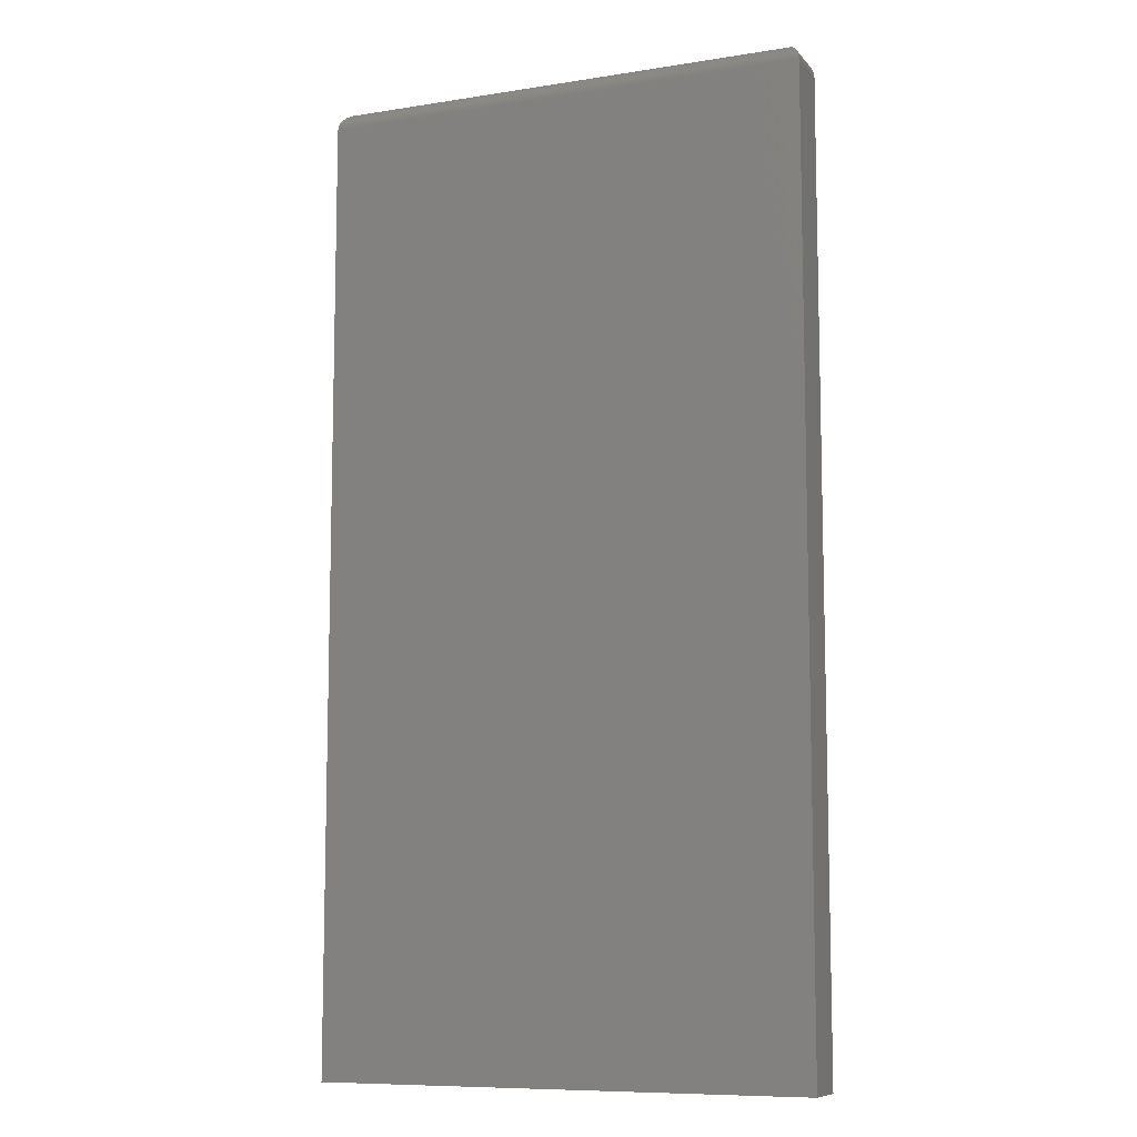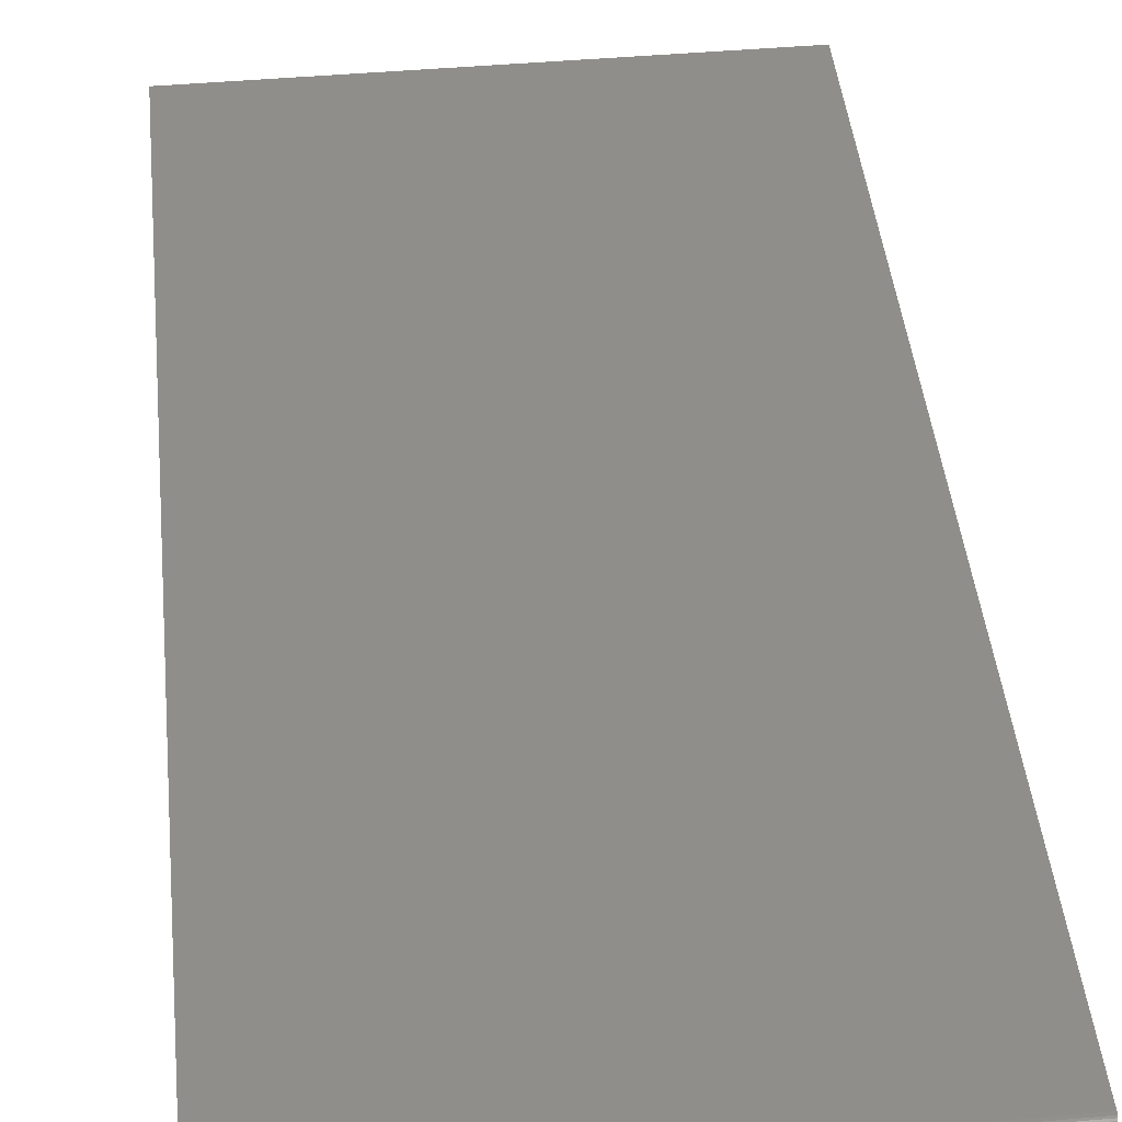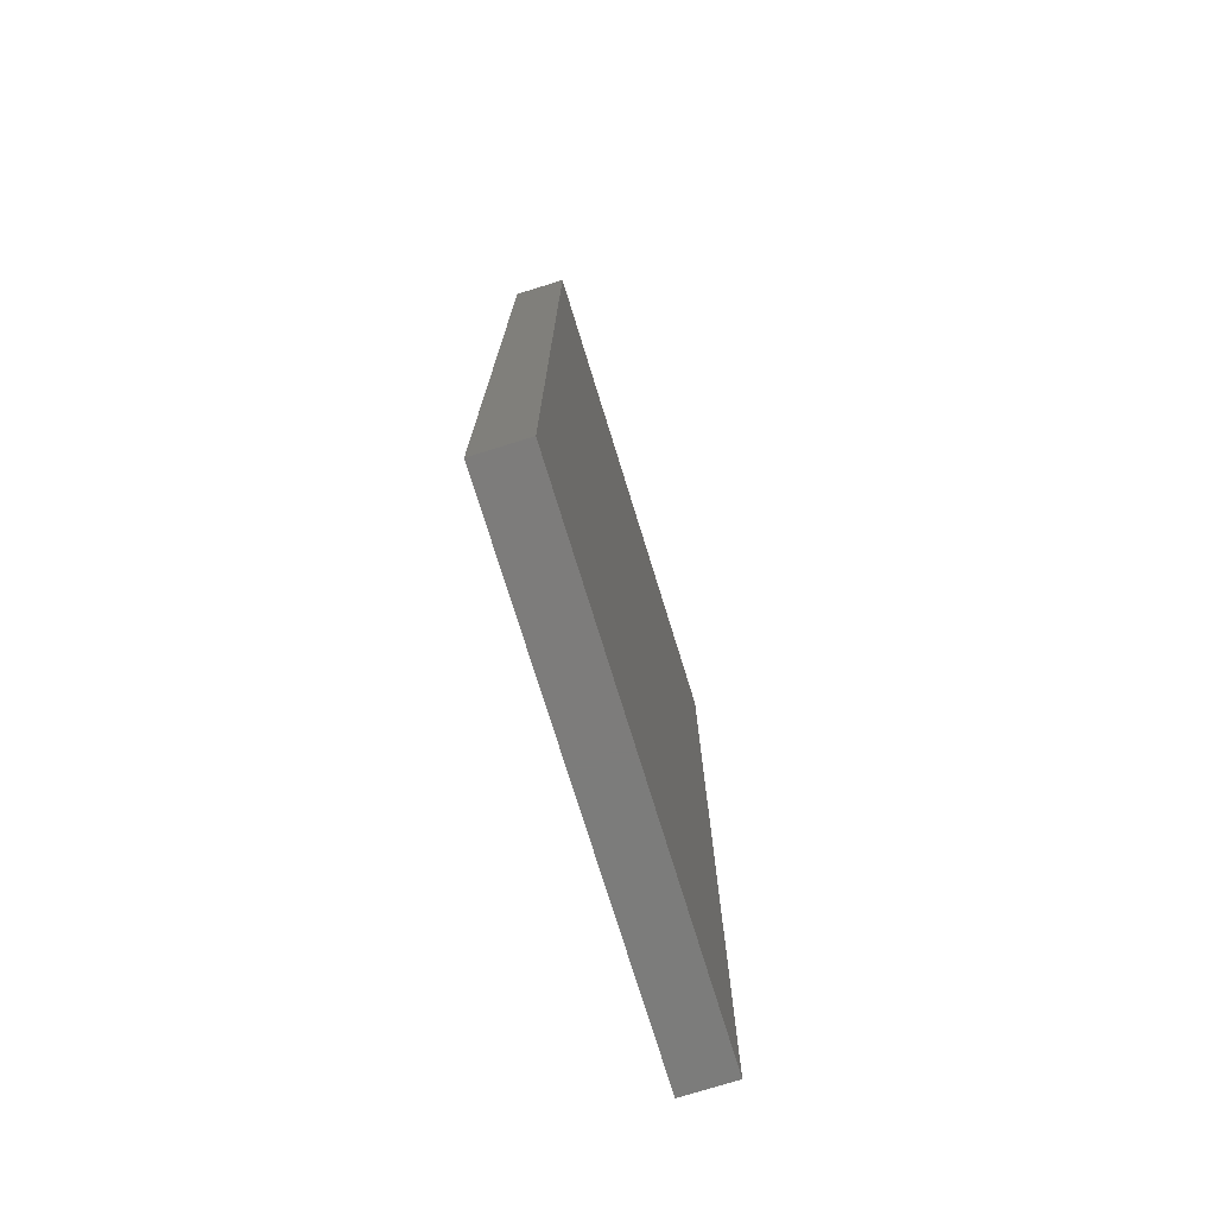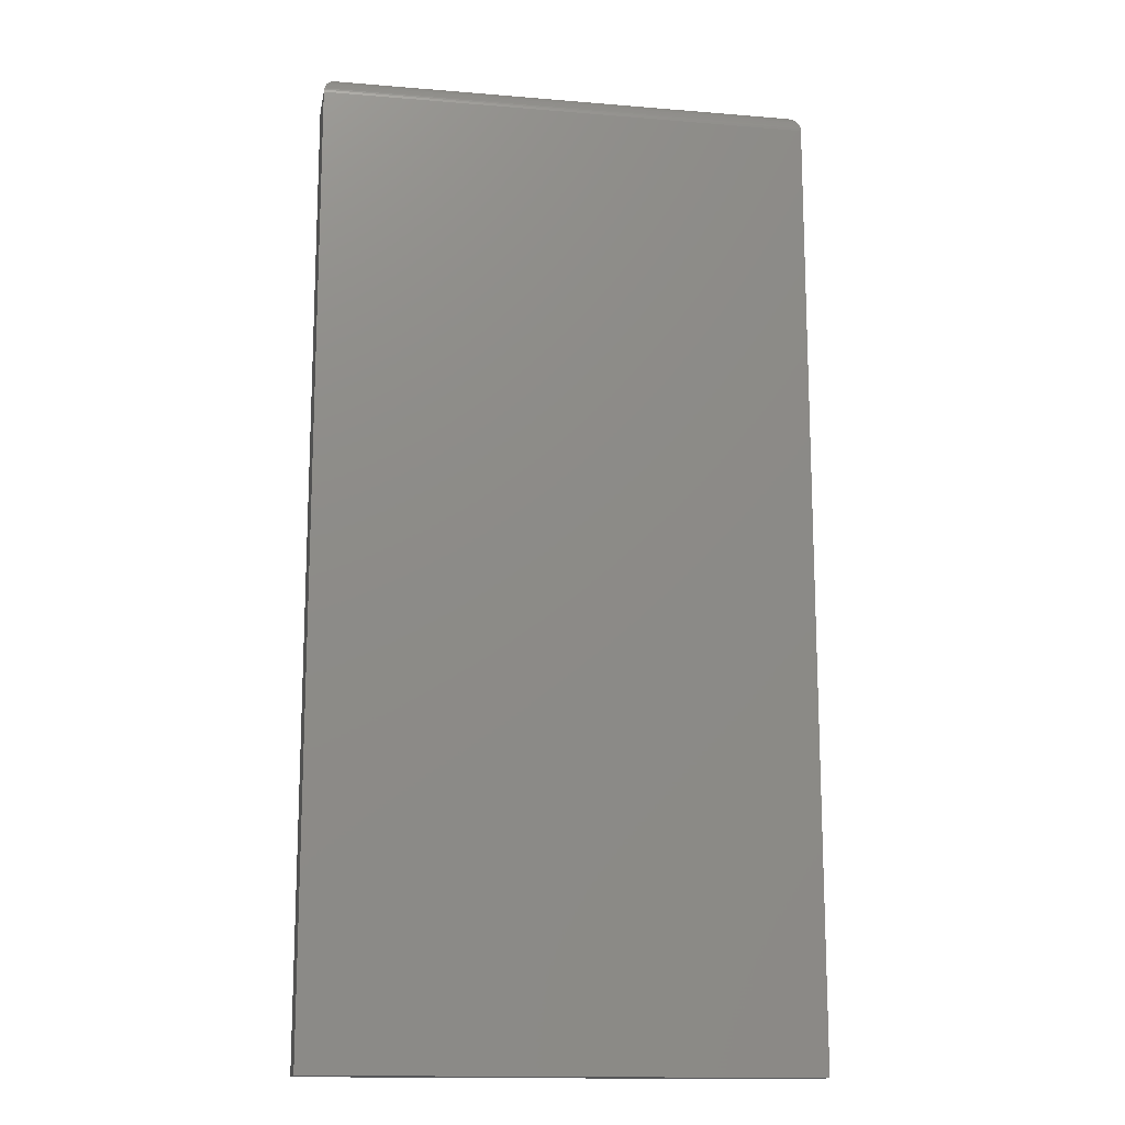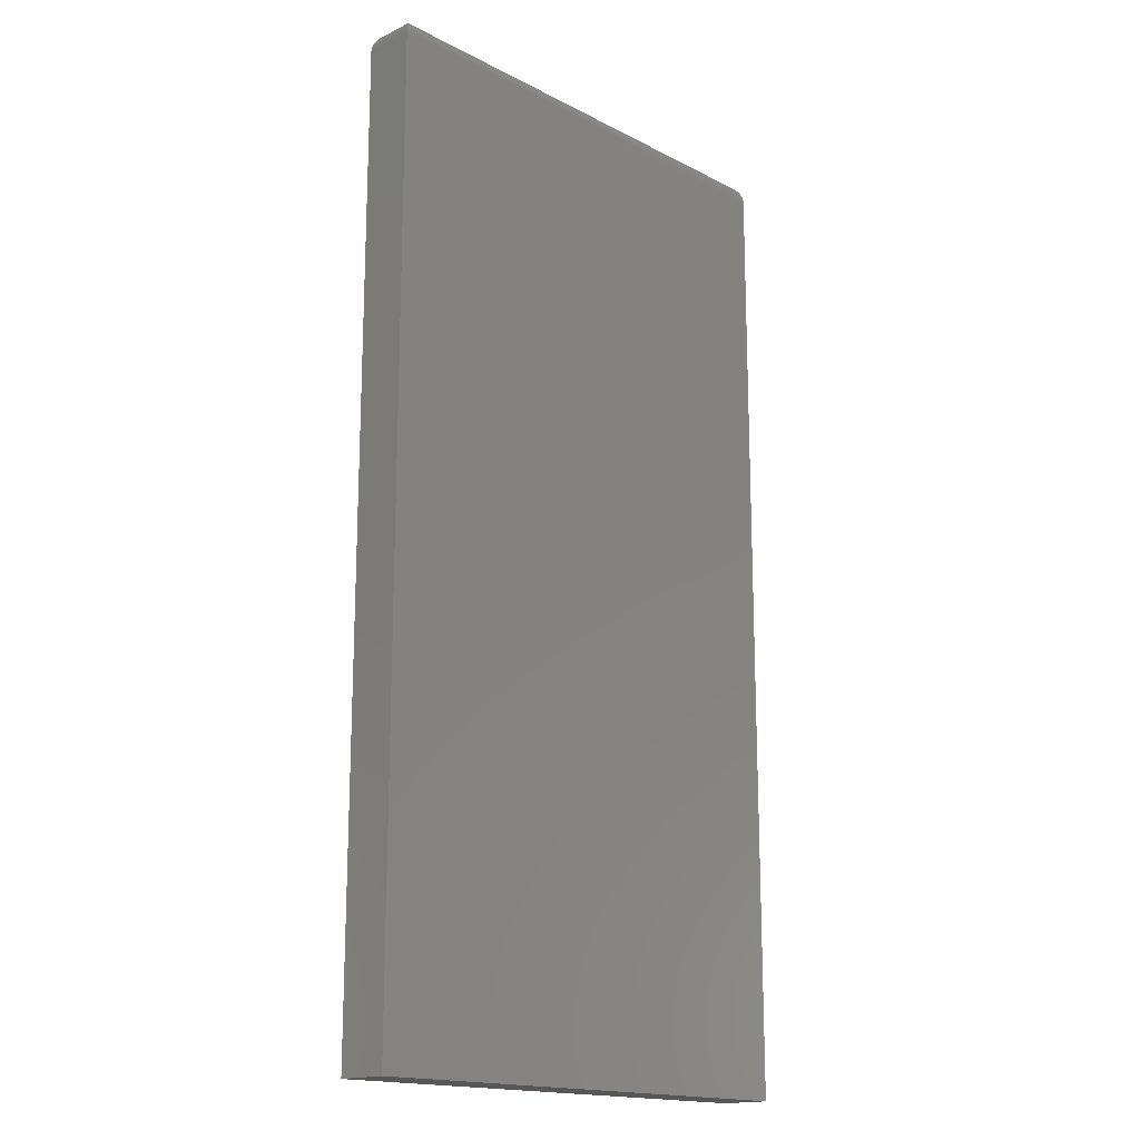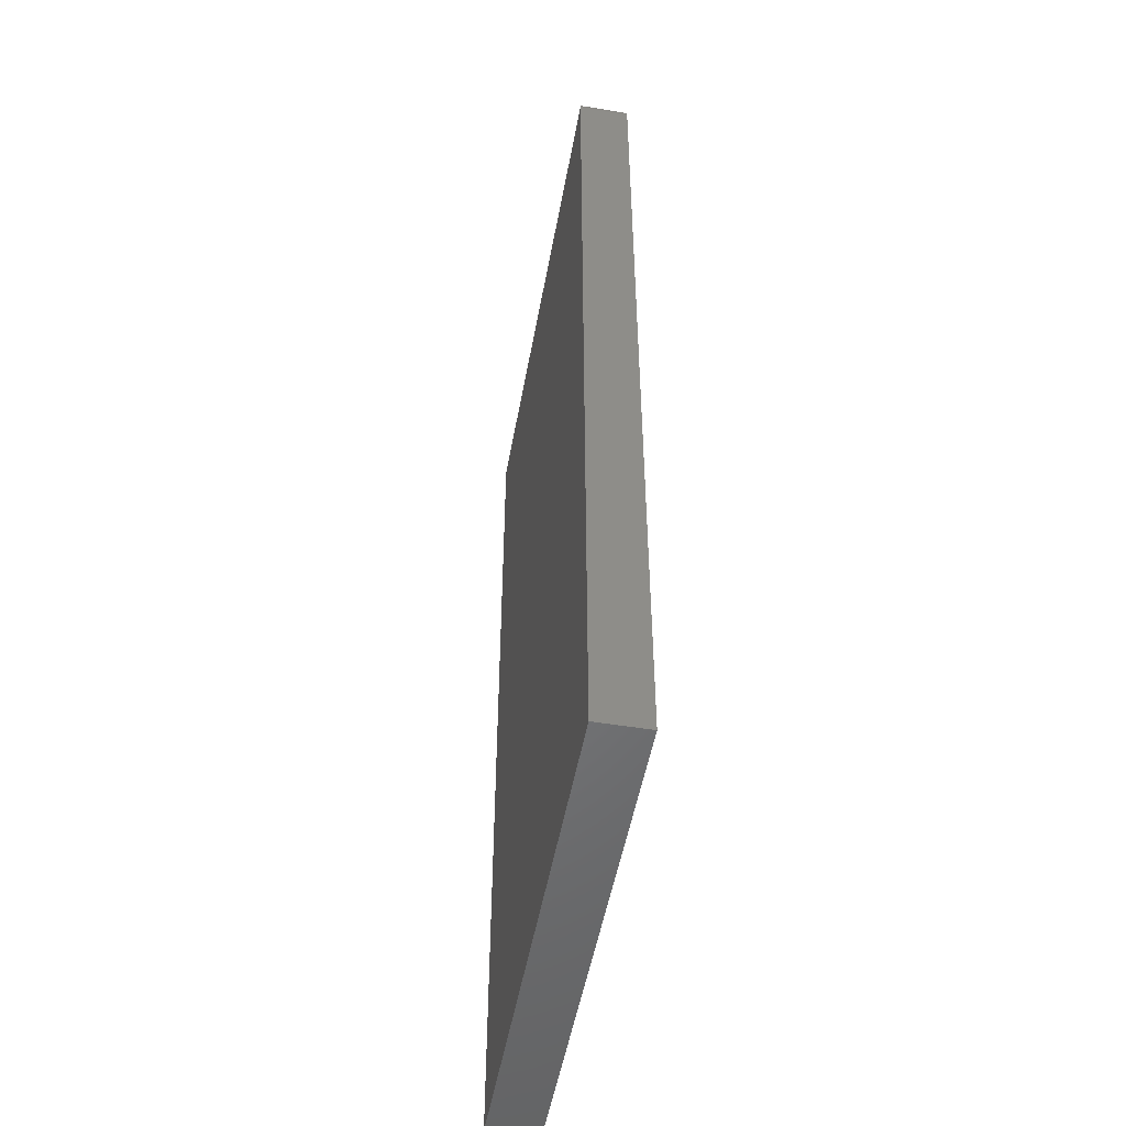
<metadata>
{"format":"stl","ext":"stl","renderer":"f3d","projection":"perspective","resolution":1024,"background":"white","views":[{"elev":-9.1,"azim":-157.3,"up":"+Z"},{"elev":44.5,"azim":-5.9,"up":"+Y"},{"elev":-75.8,"azim":-72.8,"up":"+Z"},{"elev":-14.8,"azim":-10.2,"up":"+Z"},{"elev":-16.8,"azim":-46.1,"up":"+Z"},{"elev":-51.0,"azim":-100.2,"up":"+Z"}]}
</metadata>
<code>
# stl→obj: 60 verts, 116 faces
v -0.4219 -0.07812 -0.75
v 0.336 -0.07812 -0.75
v -0.4219 -0.07812 0.7188
v 0.336 -0.07812 0.7188
v -0.4219 0 -0.75
v -0.4219 1.648e-16 0.7188
v 0.336 4.207e-17 -0.75
v 0.336 2.051e-16 0.7188
v 0.3048 -0.04688 0.75
v 0.3048 -0.03125 0.75
v -0.3906 -0.04688 0.75
v -0.3906 -0.03125 0.75
v 0.3092 -0.02683 0.7497
v -0.395 -0.02683 0.7497
v 0.3339 -0.002081 0.73
v -0.4176 -0.004275 0.7345
v 0.3317 -0.004275 0.7345
v -0.4147 -0.007174 0.7387
v 0.3288 -0.007174 0.7387
v -0.413 -0.008839 0.7405
v 0.3272 -0.008839 0.7405
v -0.4097 -0.01217 0.7435
v 0.3238 -0.01217 0.7435
v -0.4061 -0.01574 0.7459
v 0.3203 -0.01574 0.7459
v -0.4028 -0.0191 0.7475
v 0.3169 -0.0191 0.7475
v -0.3993 -0.02255 0.7488
v 0.3135 -0.02255 0.7488
v 0.3358 -0.0002397 0.7226
v -0.4216 -0.0002397 0.7226
v 0.3354 -0.0006549 0.7251
v -0.4212 -0.0006549 0.7251
v 0.3348 -0.001261 0.7275
v -0.4206 -0.001261 0.7275
v -0.4198 -0.002081 0.73
v 0.3092 -0.05129 0.7497
v 0.3135 -0.05558 0.7488
v 0.3169 -0.05903 0.7475
v 0.3203 -0.06239 0.7459
v 0.3238 -0.06595 0.7435
v 0.3272 -0.06929 0.7405
v 0.3288 -0.07095 0.7387
v 0.3317 -0.07385 0.7345
v 0.3339 -0.07604 0.73
v 0.3358 -0.07789 0.7226
v 0.3354 -0.07747 0.7251
v 0.3348 -0.07686 0.7275
v -0.395 -0.05129 0.7497
v -0.3993 -0.05558 0.7488
v -0.4028 -0.05903 0.7475
v -0.4061 -0.06239 0.7459
v -0.4097 -0.06595 0.7435
v -0.413 -0.06929 0.7405
v -0.4147 -0.07095 0.7387
v -0.4176 -0.07385 0.7345
v -0.4198 -0.07604 0.73
v -0.4216 -0.07789 0.7226
v -0.4212 -0.07747 0.7251
v -0.4206 -0.07686 0.7275
f 1 2 3
f 3 2 4
f 5 6 7
f 7 6 8
f 3 6 1
f 1 6 5
f 9 10 11
f 11 10 12
f 2 7 4
f 4 7 8
f 12 13 14
f 12 10 13
f 15 16 17
f 17 16 18
f 17 18 19
f 19 18 20
f 19 20 21
f 21 20 22
f 21 22 23
f 23 22 24
f 23 24 25
f 25 24 26
f 25 26 27
f 27 26 28
f 27 28 29
f 29 28 14
f 29 14 13
f 8 6 30
f 30 6 31
f 30 31 32
f 32 31 33
f 32 33 34
f 34 33 35
f 34 35 15
f 15 35 36
f 15 36 16
f 10 37 13
f 10 9 37
f 13 37 38
f 13 38 29
f 29 38 39
f 29 39 27
f 27 39 40
f 27 40 25
f 25 40 41
f 25 41 23
f 23 41 42
f 23 42 21
f 21 42 43
f 21 43 19
f 19 43 44
f 19 44 17
f 17 44 45
f 4 8 46
f 46 8 30
f 46 30 47
f 47 30 32
f 47 32 48
f 48 32 34
f 48 34 45
f 45 34 15
f 45 15 17
f 9 49 37
f 9 11 49
f 37 49 50
f 37 50 38
f 38 50 51
f 38 51 39
f 39 51 52
f 39 52 40
f 40 52 53
f 40 53 41
f 41 53 54
f 41 54 42
f 42 54 55
f 42 55 43
f 43 55 56
f 43 56 44
f 44 56 57
f 3 4 58
f 58 4 46
f 58 46 59
f 59 46 47
f 59 47 60
f 60 47 48
f 60 48 57
f 57 48 45
f 57 45 44
f 11 14 49
f 11 12 14
f 36 56 16
f 16 56 55
f 16 55 18
f 18 55 54
f 18 54 20
f 20 54 53
f 20 53 22
f 22 53 52
f 22 52 24
f 24 52 51
f 24 51 26
f 26 51 50
f 26 50 28
f 28 50 49
f 28 49 14
f 6 3 31
f 31 3 58
f 31 58 33
f 33 58 59
f 33 59 35
f 35 59 60
f 35 60 36
f 36 60 57
f 36 57 56
f 1 5 2
f 2 5 7

</code>
